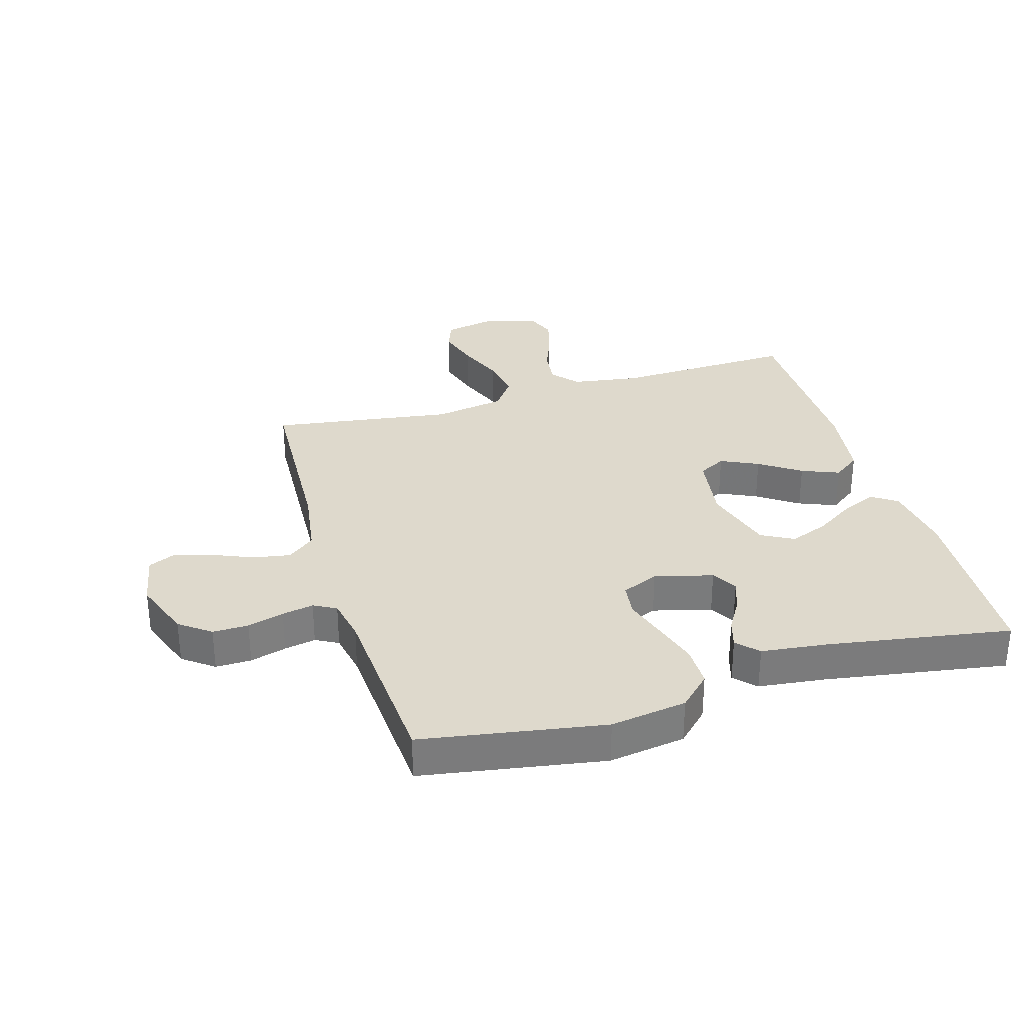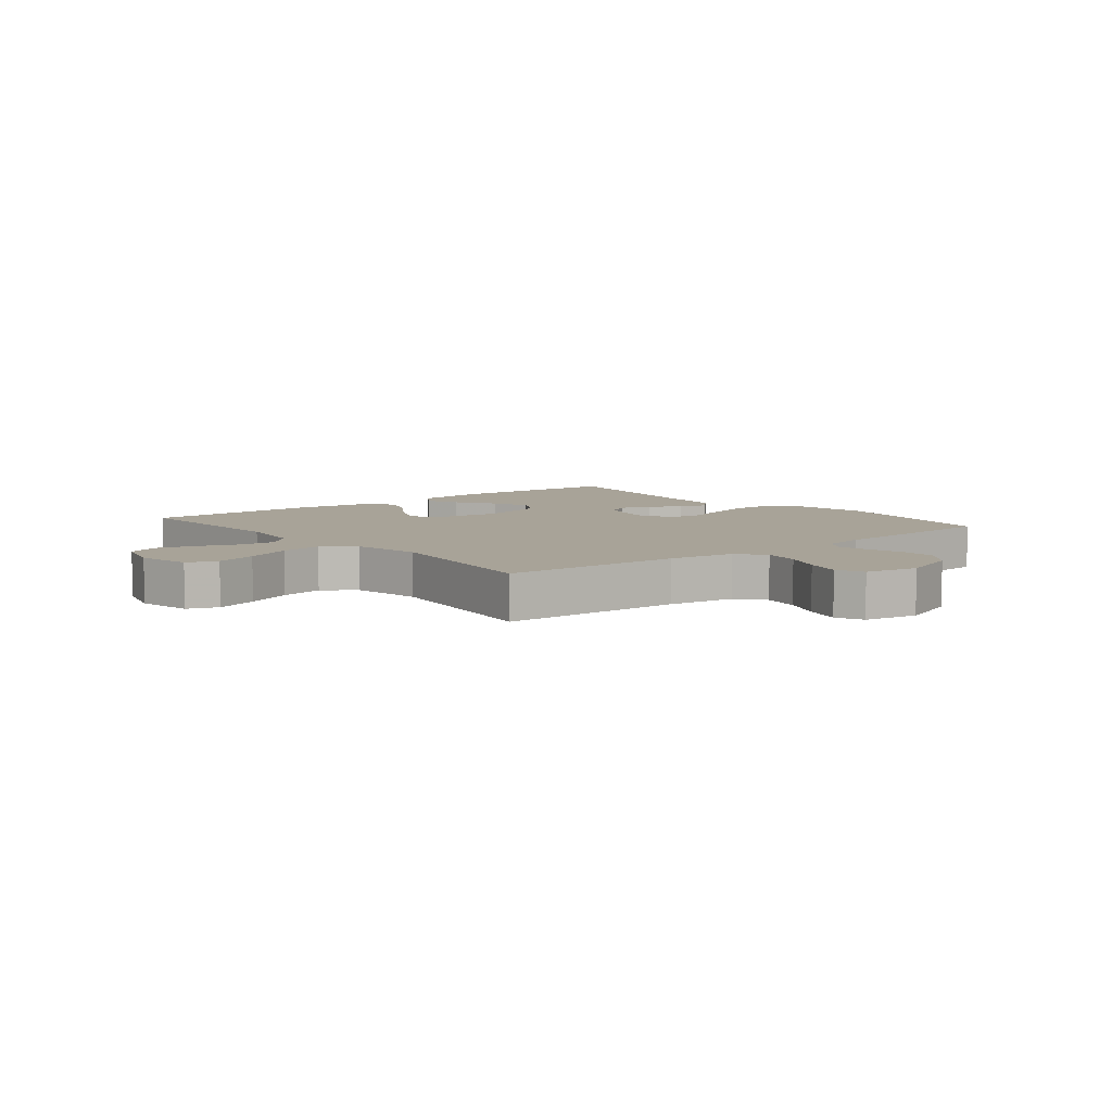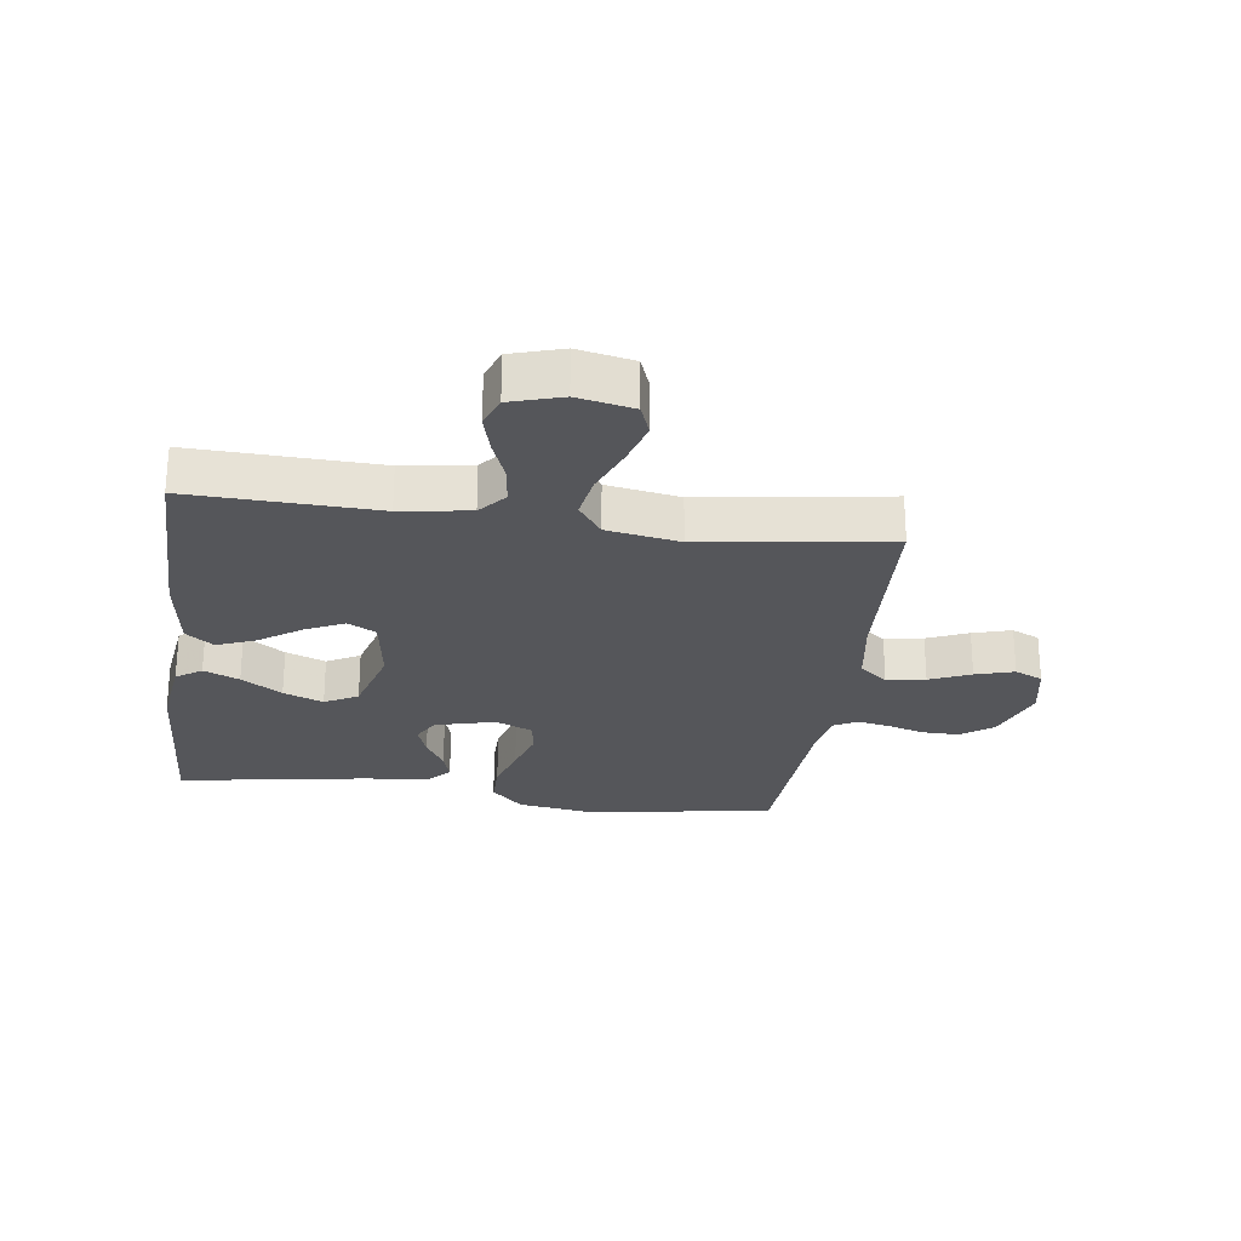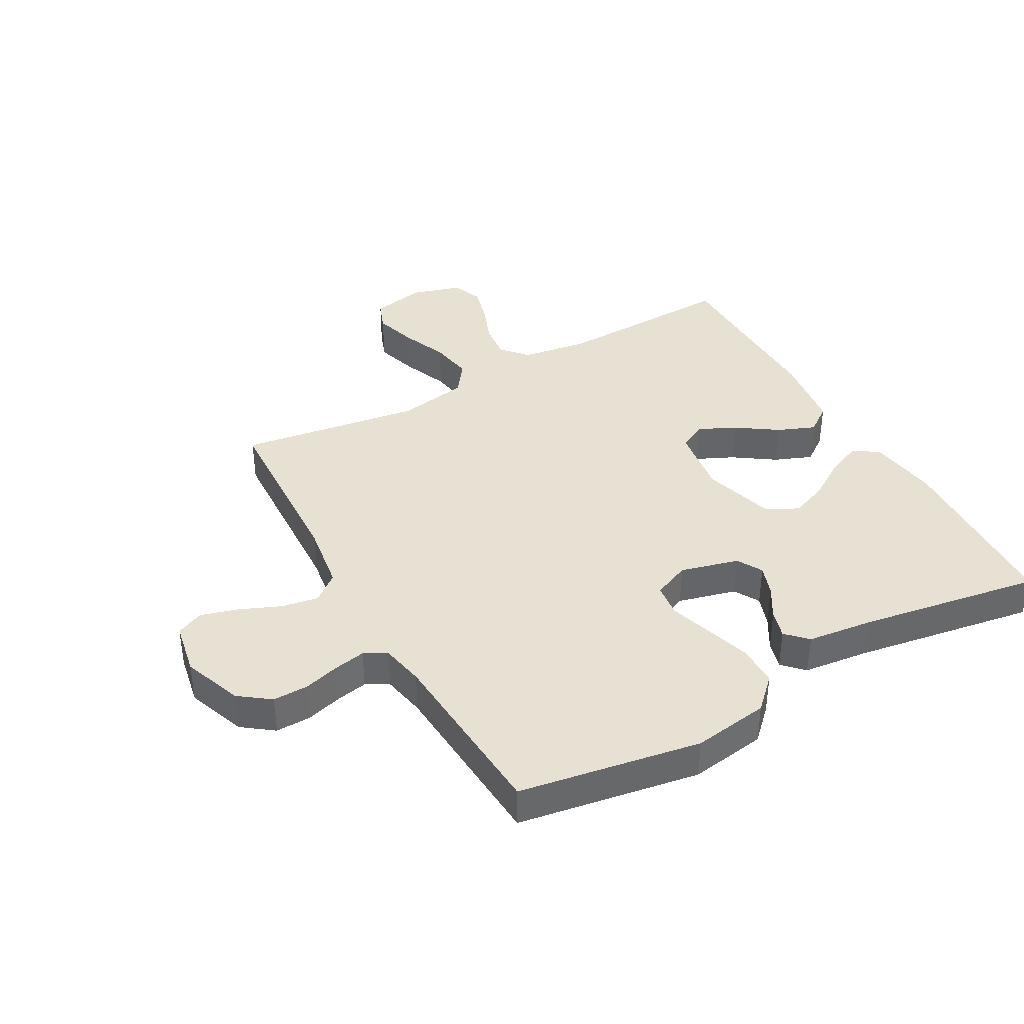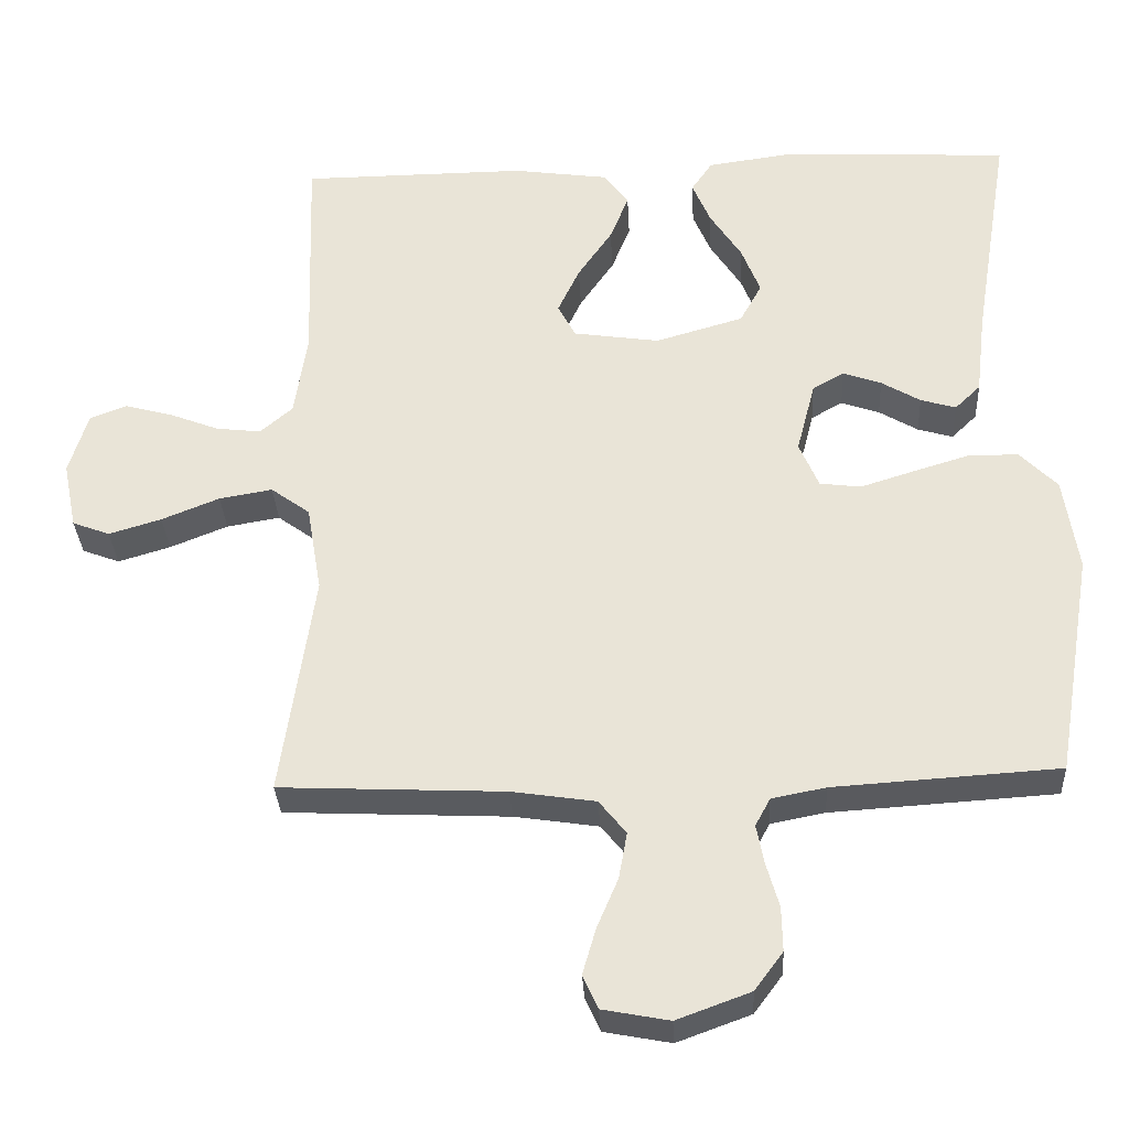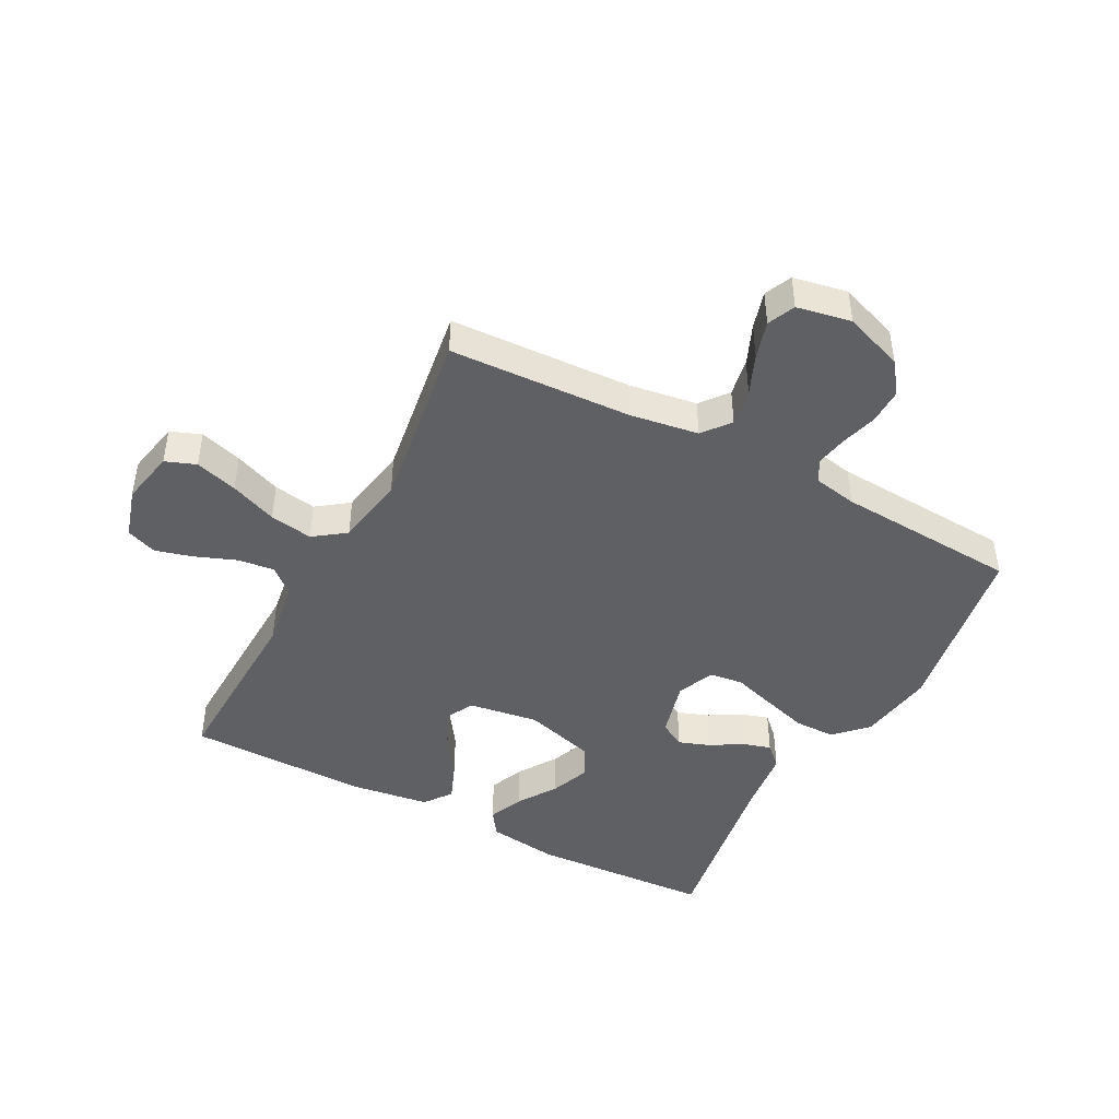
<metadata>
{"format":"obj","ext":"obj","renderer":"f3d","projection":"perspective","resolution":1024,"background":"white","views":[{"elev":31.9,"azim":-106.5,"up":"+Y"},{"elev":6.9,"azim":140.7,"up":"+Y"},{"elev":-26.1,"azim":82.2,"up":"+Y"},{"elev":38.9,"azim":-119.2,"up":"+Y"},{"elev":-32.1,"azim":-177.0,"up":"+Z"},{"elev":-44.8,"azim":152.1,"up":"+Y"}]}
</metadata>
<code>
v 0.5 0.07 0.5
v 0.49 0.07 0.2
v 0.507 0.07 0.089
v 0.55 0.07 0.052
v 0.61 0.07 0.059
v 0.677 0.07 0.085
v 0.739 0.07 0.102
v 0.789 0.07 0.083
v 0.814 0.07 0
v 0.796 0.07 -0.09
v 0.746 0.07 -0.109
v 0.676 0.07 -0.088
v 0.599 0.07 -0.057
v 0.528 0.07 -0.045
v 0.476 0.07 -0.083
v 0.456 0.07 -0.2
v 0.5 0.07 -0.5
v 0.2 0.07 -0.514
v 0.088 0.07 -0.531
v 0.052 0.07 -0.576
v 0.063 0.07 -0.638
v 0.091 0.07 -0.704
v 0.109 0.07 -0.766
v 0.089 0.07 -0.811
v 0 0.07 -0.828
v -0.098 0.07 -0.792
v -0.136 0.07 -0.741
v -0.135 0.07 -0.682
v -0.118 0.07 -0.622
v -0.108 0.07 -0.57
v -0.128 0.07 -0.533
v -0.2 0.07 -0.519
v -0.5 0.07 -0.5
v -0.55 0.07 -0.2
v -0.531 0.07 -0.074
v -0.481 0.07 -0.023
v -0.413 0.07 -0.023
v -0.338 0.07 -0.046
v -0.268 0.07 -0.068
v -0.213 0.07 -0.061
v -0.187 0.07 0
v -0.212 0.07 0.096
v -0.254 0.07 0.12
v -0.305 0.07 0.102
v -0.357 0.07 0.071
v -0.404 0.07 0.057
v -0.438 0.07 0.09
v -0.451 0.07 0.2
v -0.5 0.07 0.5
v -0.2 0.07 0.516
v -0.083 0.07 0.5
v -0.055 0.07 0.459
v -0.079 0.07 0.402
v -0.121 0.07 0.337
v -0.146 0.07 0.273
v -0.117 0.07 0.22
v 0 0.07 0.186
v 0.115 0.07 0.203
v 0.139 0.07 0.248
v 0.11 0.07 0.31
v 0.064 0.07 0.377
v 0.039 0.07 0.439
v 0.072 0.07 0.484
v 0.2 0.07 0.502
v 0.5 0 0.5
v 0.49 0 0.2
v 0.507 0 0.089
v 0.55 0 0.052
v 0.61 0 0.059
v 0.677 0 0.085
v 0.739 0 0.102
v 0.789 0 0.083
v 0.814 0 0
v 0.796 0 -0.09
v 0.746 0 -0.109
v 0.676 0 -0.088
v 0.599 0 -0.057
v 0.528 0 -0.045
v 0.476 0 -0.083
v 0.456 0 -0.2
v 0.5 0 -0.5
v 0.2 0 -0.514
v 0.088 0 -0.531
v 0.052 0 -0.576
v 0.063 0 -0.638
v 0.091 0 -0.704
v 0.109 0 -0.766
v 0.089 0 -0.811
v 0 0 -0.828
v -0.098 0 -0.792
v -0.136 0 -0.741
v -0.135 0 -0.682
v -0.118 0 -0.622
v -0.108 0 -0.57
v -0.128 0 -0.533
v -0.2 0 -0.519
v -0.5 0 -0.5
v -0.55 0 -0.2
v -0.531 0 -0.074
v -0.481 0 -0.023
v -0.413 0 -0.023
v -0.338 0 -0.046
v -0.268 0 -0.068
v -0.213 0 -0.061
v -0.187 0 0
v -0.212 0 0.096
v -0.254 0 0.12
v -0.305 0 0.102
v -0.357 0 0.071
v -0.404 0 0.057
v -0.438 0 0.09
v -0.451 0 0.2
v -0.5 0 0.5
v -0.2 0 0.516
v -0.083 0 0.5
v -0.055 0 0.459
v -0.079 0 0.402
v -0.121 0 0.337
v -0.146 0 0.273
v -0.117 0 0.22
v 0 0 0.186
v 0.115 0 0.203
v 0.139 0 0.248
v 0.11 0 0.31
v 0.064 0 0.377
v 0.039 0 0.439
v 0.072 0 0.484
v 0.2 0 0.502
f 63 64 1 2
f 60 61 62 63
f 59 60 63 2
f 58 59 2 3
f 57 58 3 4
f 51 52 53 54
f 51 54 55
f 48 49 50 51
f 48 51 55
f 47 48 55 56
f 44 45 46 47
f 43 44 47 56
f 36 37 38 39
f 34 35 36 39
f 32 33 34 39
f 31 32 39 40
f 30 31 40 41
f 26 27 28 29
f 26 29 30
f 25 26 30
f 24 25 30 41
f 21 22 23 24
f 20 21 24 41
f 16 17 18
f 15 16 18 19
f 10 11 12 13
f 10 13 14
f 9 10 14
f 8 9 14
f 5 6 7 8
f 5 8 14
f 4 5 14 15
f 42 43 56 57
f 19 20 41 42
f 19 42 57
f 4 15 19 57
f 66 65 128 127
f 127 126 125 124
f 66 127 124 123
f 67 66 123 122
f 68 67 122 121
f 118 117 116 115
f 119 118 115
f 115 114 113 112
f 119 115 112
f 120 119 112 111
f 111 110 109 108
f 120 111 108 107
f 103 102 101 100
f 103 100 99 98
f 103 98 97 96
f 104 103 96 95
f 105 104 95 94
f 93 92 91 90
f 94 93 90
f 94 90 89
f 105 94 89 88
f 88 87 86 85
f 105 88 85 84
f 82 81 80
f 83 82 80 79
f 77 76 75 74
f 78 77 74
f 78 74 73
f 78 73 72
f 72 71 70 69
f 78 72 69
f 79 78 69 68
f 121 120 107 106
f 106 105 84 83
f 121 106 83
f 121 83 79 68
f 1 65 66 2
f 2 66 67 3
f 3 67 68 4
f 4 68 69 5
f 5 69 70 6
f 6 70 71 7
f 7 71 72 8
f 8 72 73 9
f 9 73 74 10
f 10 74 75 11
f 11 75 76 12
f 12 76 77 13
f 13 77 78 14
f 14 78 79 15
f 15 79 80 16
f 16 80 81 17
f 17 81 82 18
f 18 82 83 19
f 19 83 84 20
f 20 84 85 21
f 21 85 86 22
f 22 86 87 23
f 23 87 88 24
f 24 88 89 25
f 25 89 90 26
f 26 90 91 27
f 27 91 92 28
f 28 92 93 29
f 29 93 94 30
f 30 94 95 31
f 31 95 96 32
f 32 96 97 33
f 33 97 98 34
f 34 98 99 35
f 35 99 100 36
f 36 100 101 37
f 37 101 102 38
f 38 102 103 39
f 39 103 104 40
f 40 104 105 41
f 41 105 106 42
f 42 106 107 43
f 43 107 108 44
f 44 108 109 45
f 45 109 110 46
f 46 110 111 47
f 47 111 112 48
f 48 112 113 49
f 49 113 114 50
f 50 114 115 51
f 51 115 116 52
f 52 116 117 53
f 53 117 118 54
f 54 118 119 55
f 55 119 120 56
f 56 120 121 57
f 57 121 122 58
f 58 122 123 59
f 59 123 124 60
f 60 124 125 61
f 61 125 126 62
f 62 126 127 63
f 63 127 128 64
f 64 128 65 1

</code>
